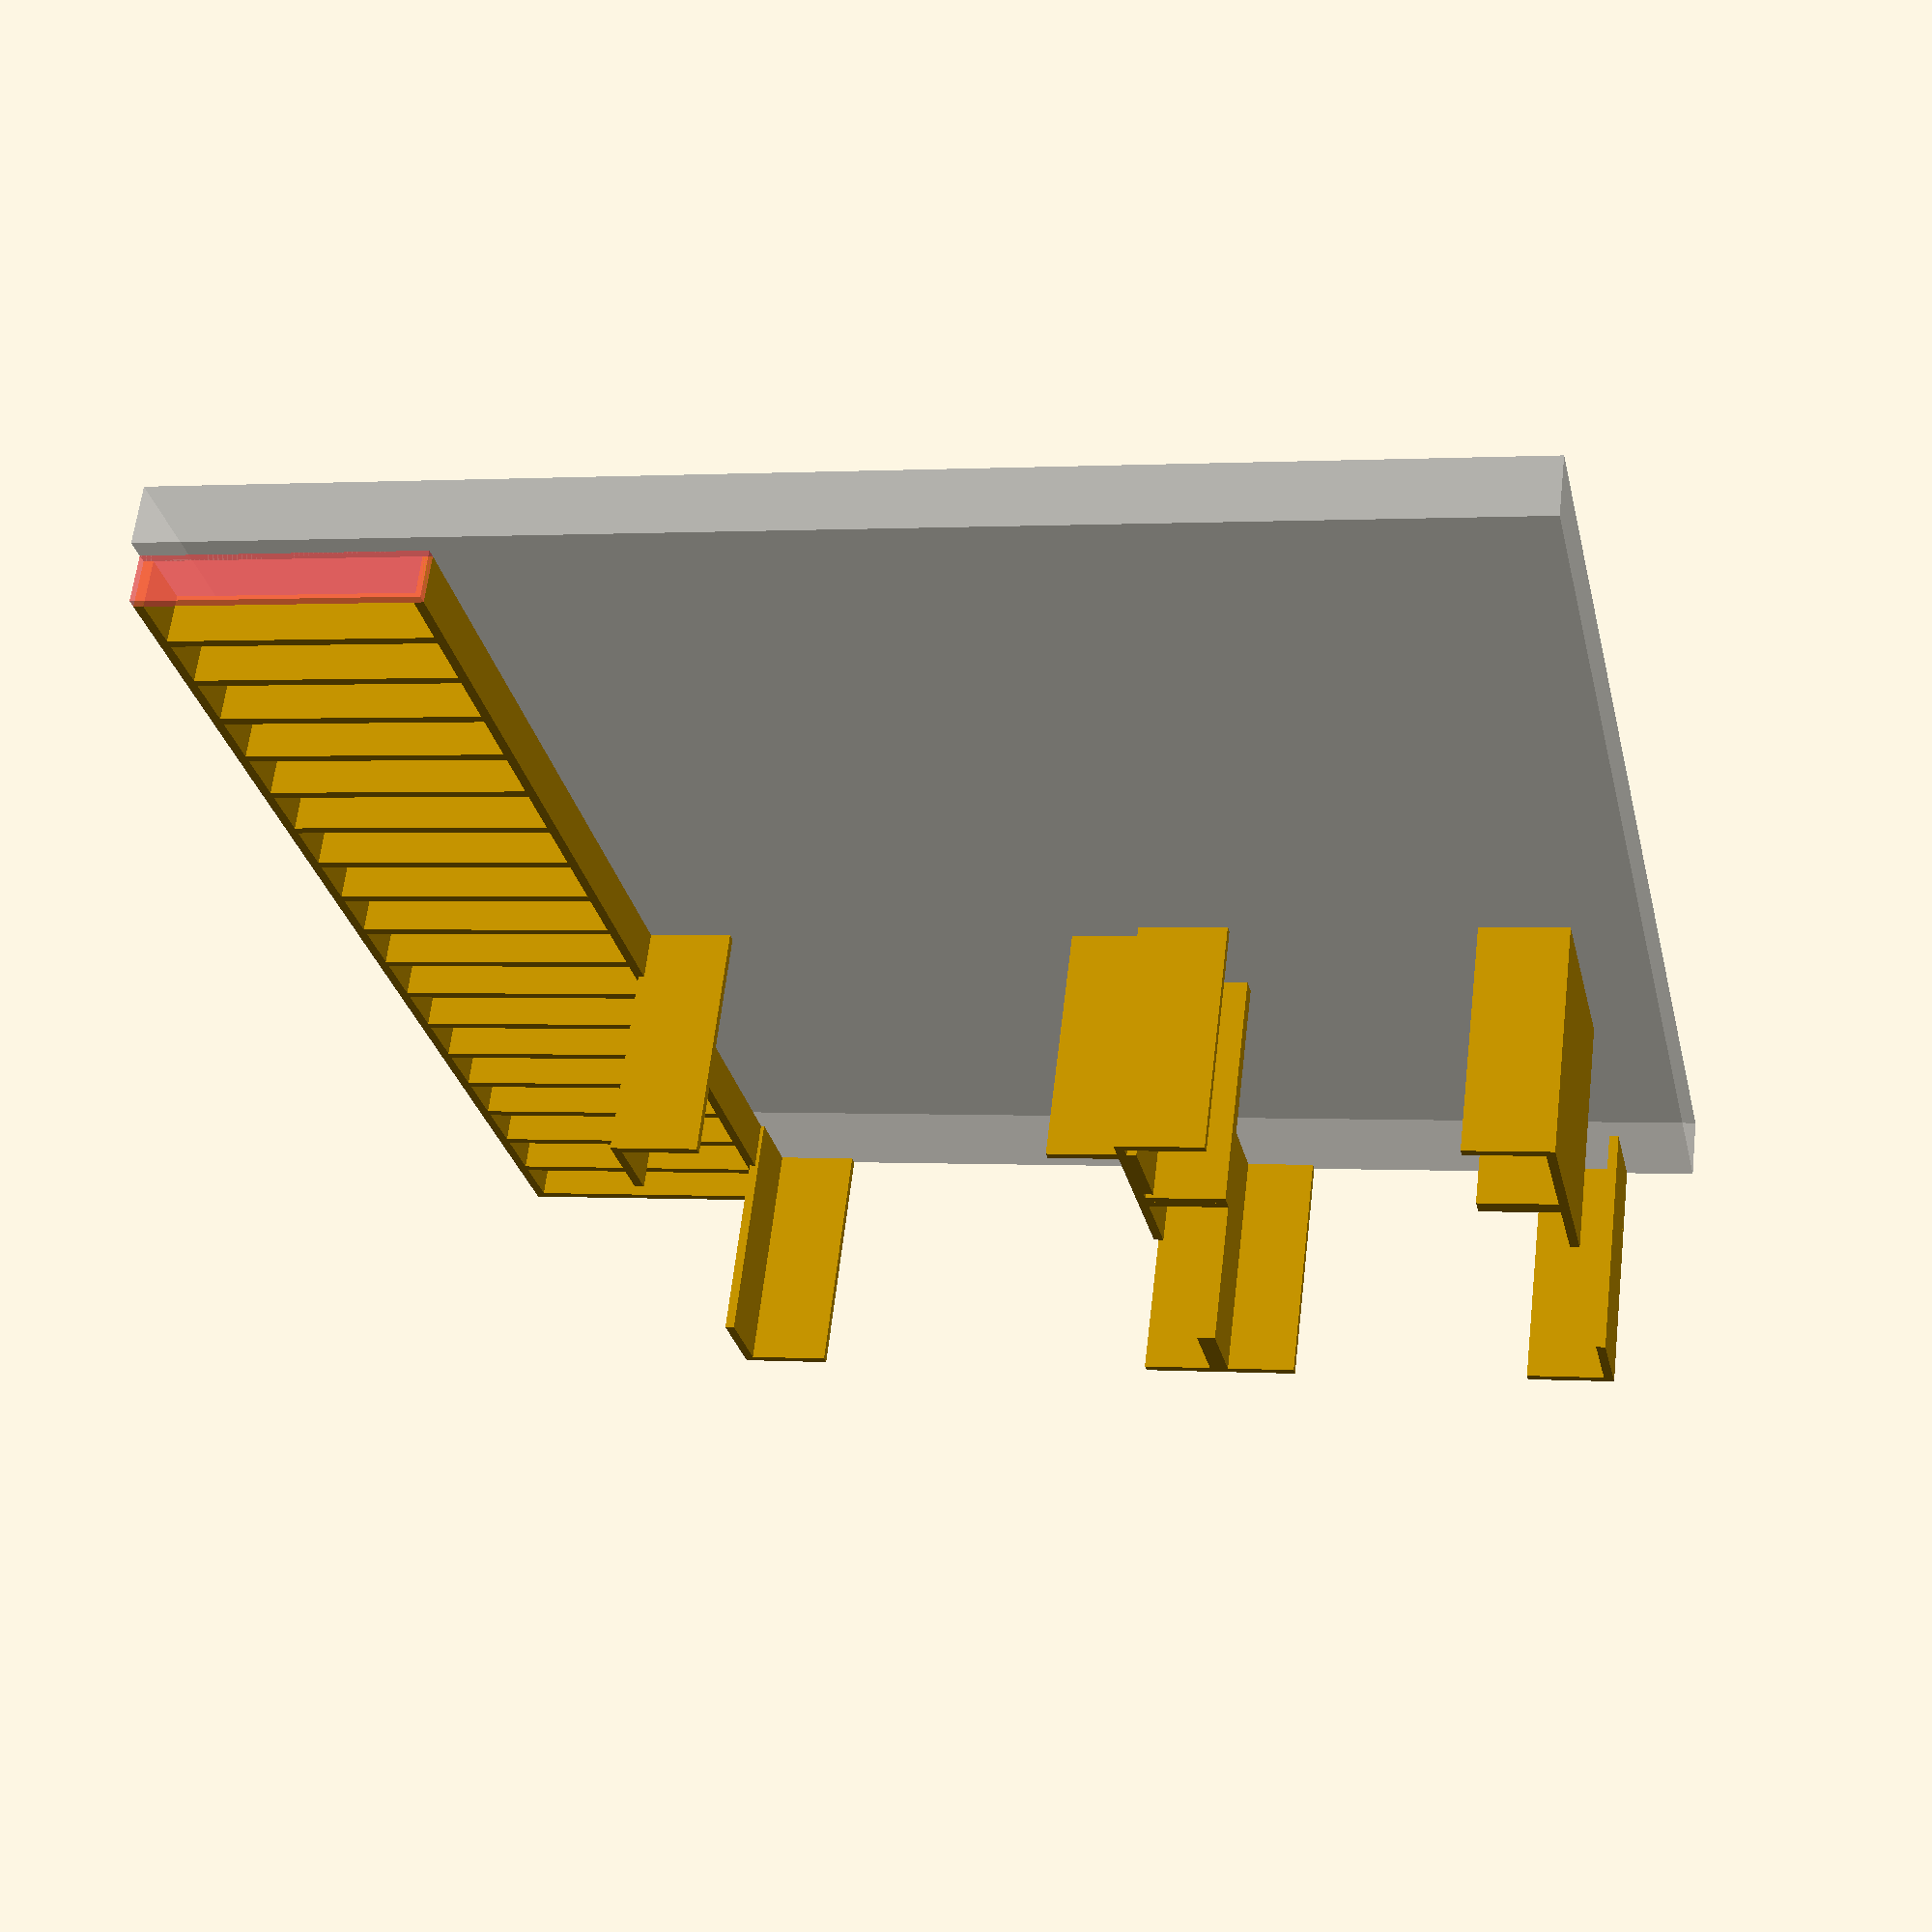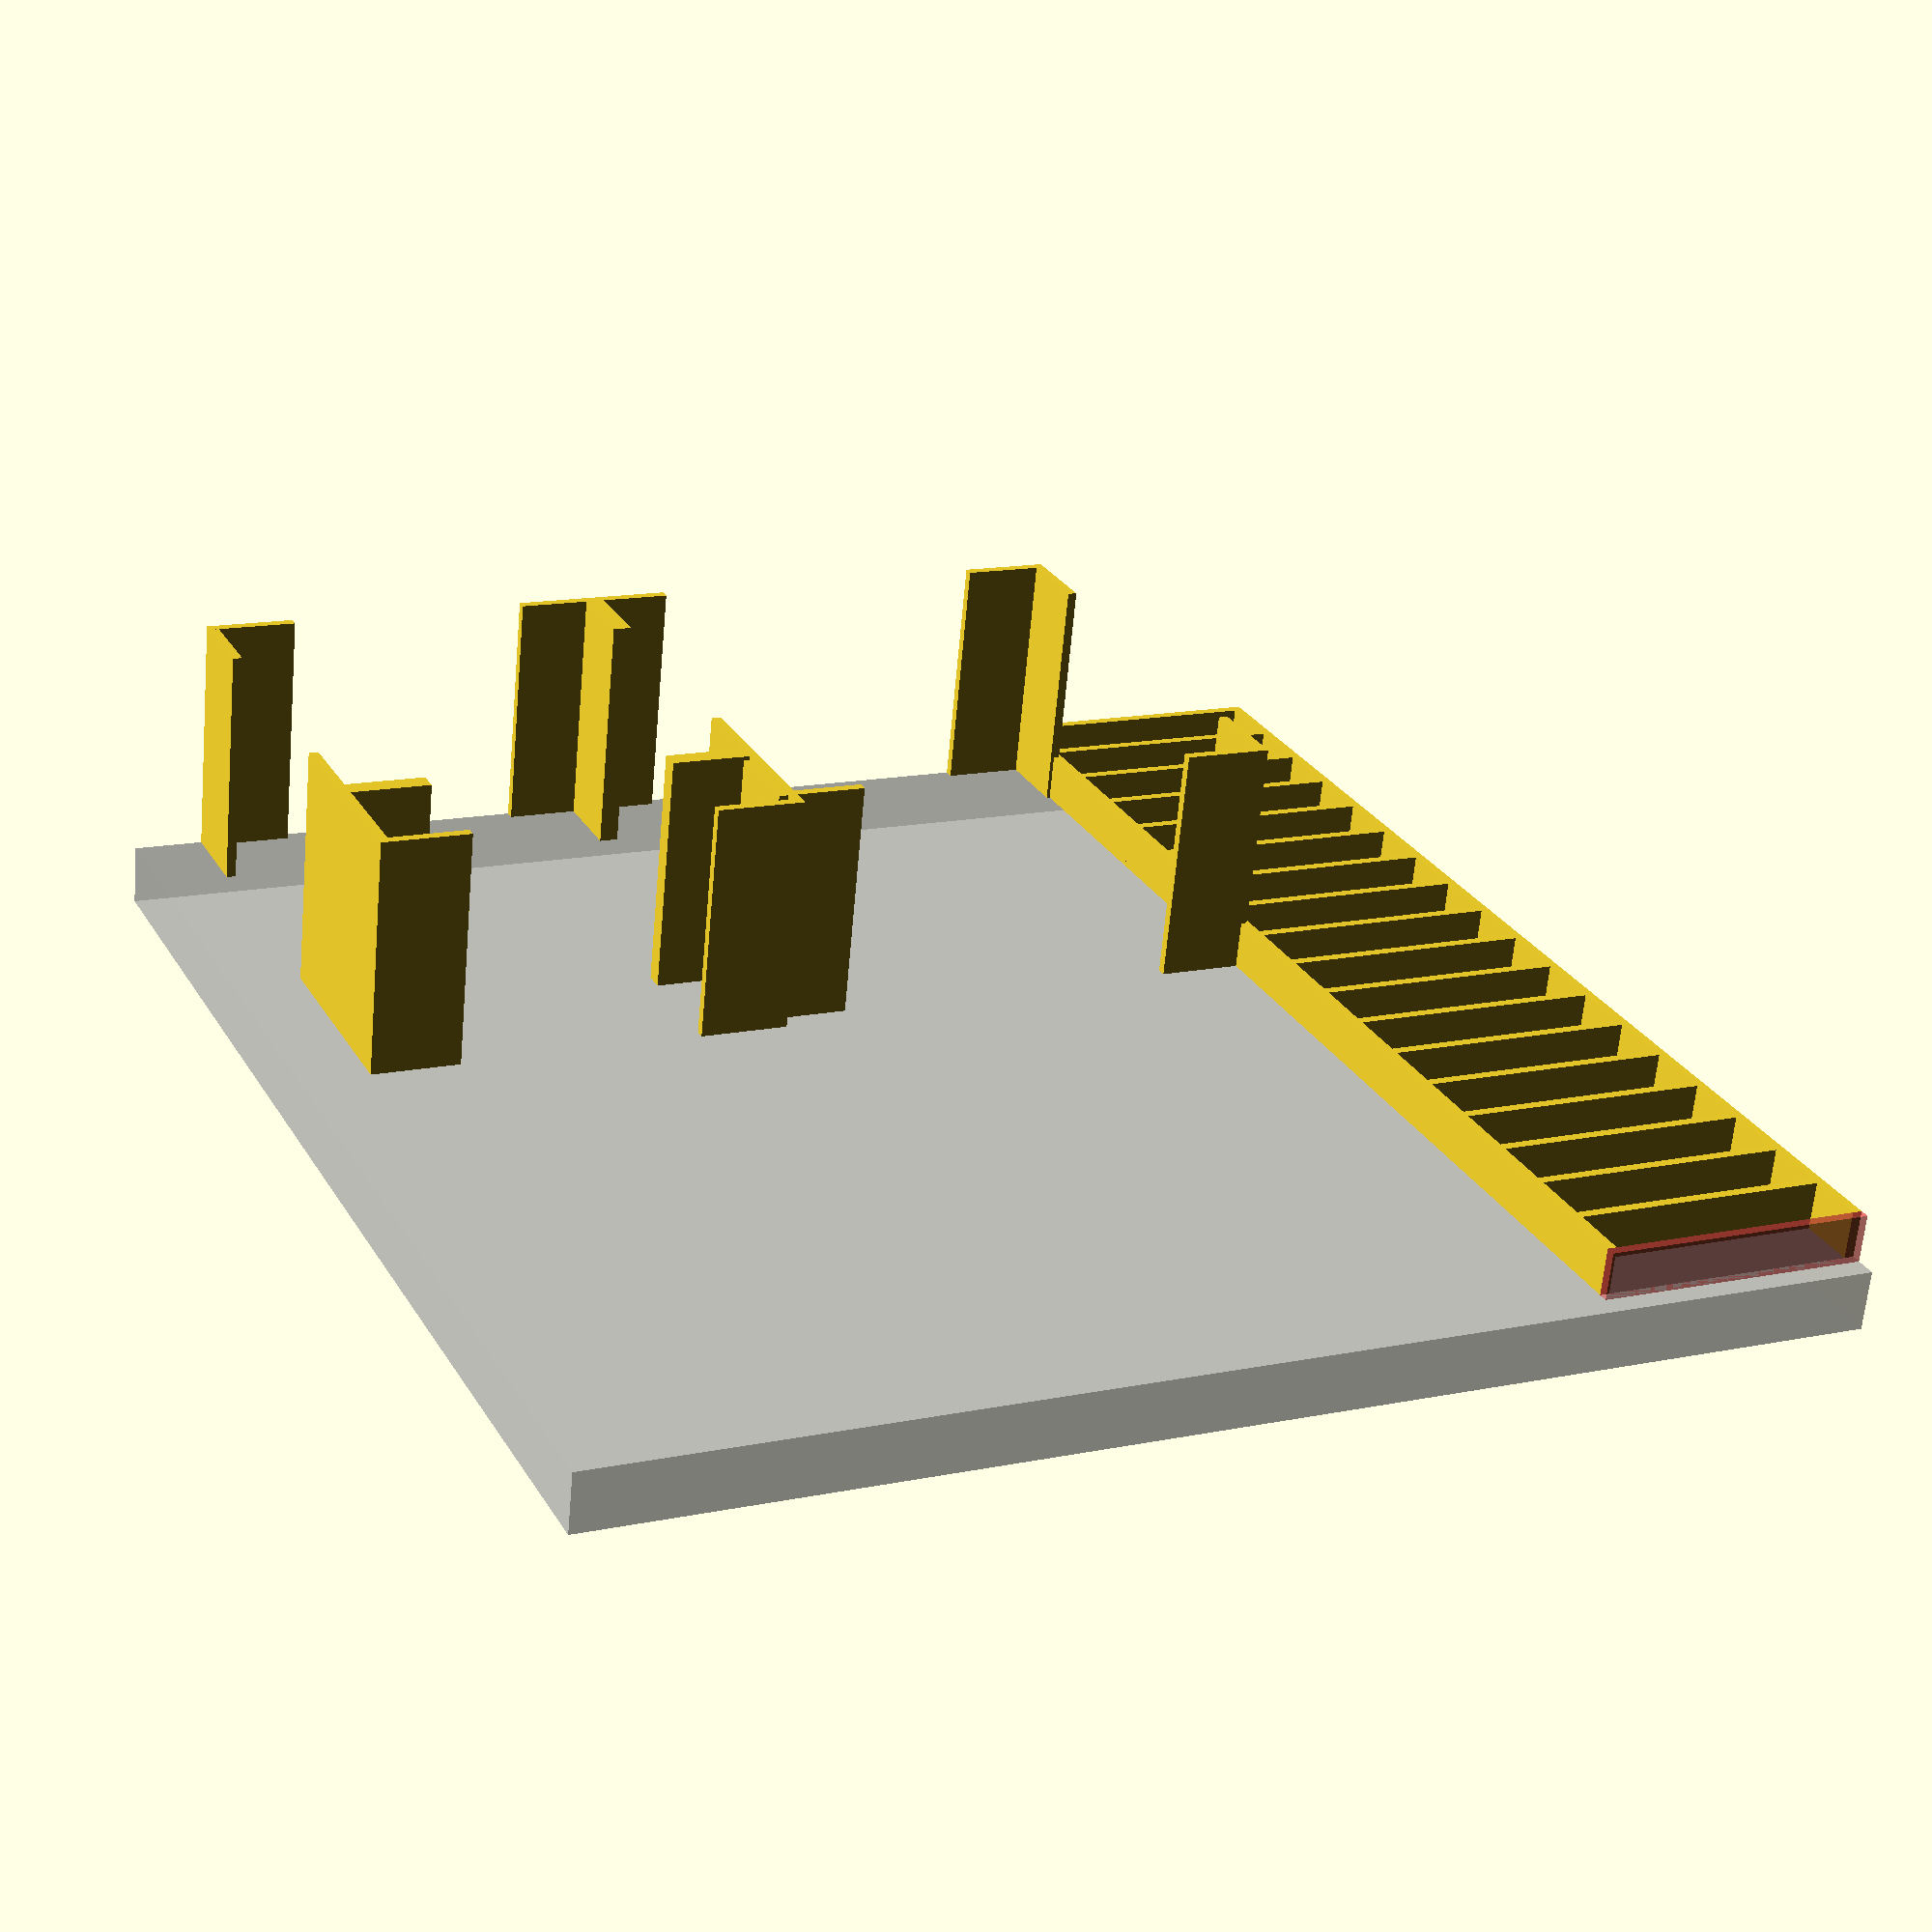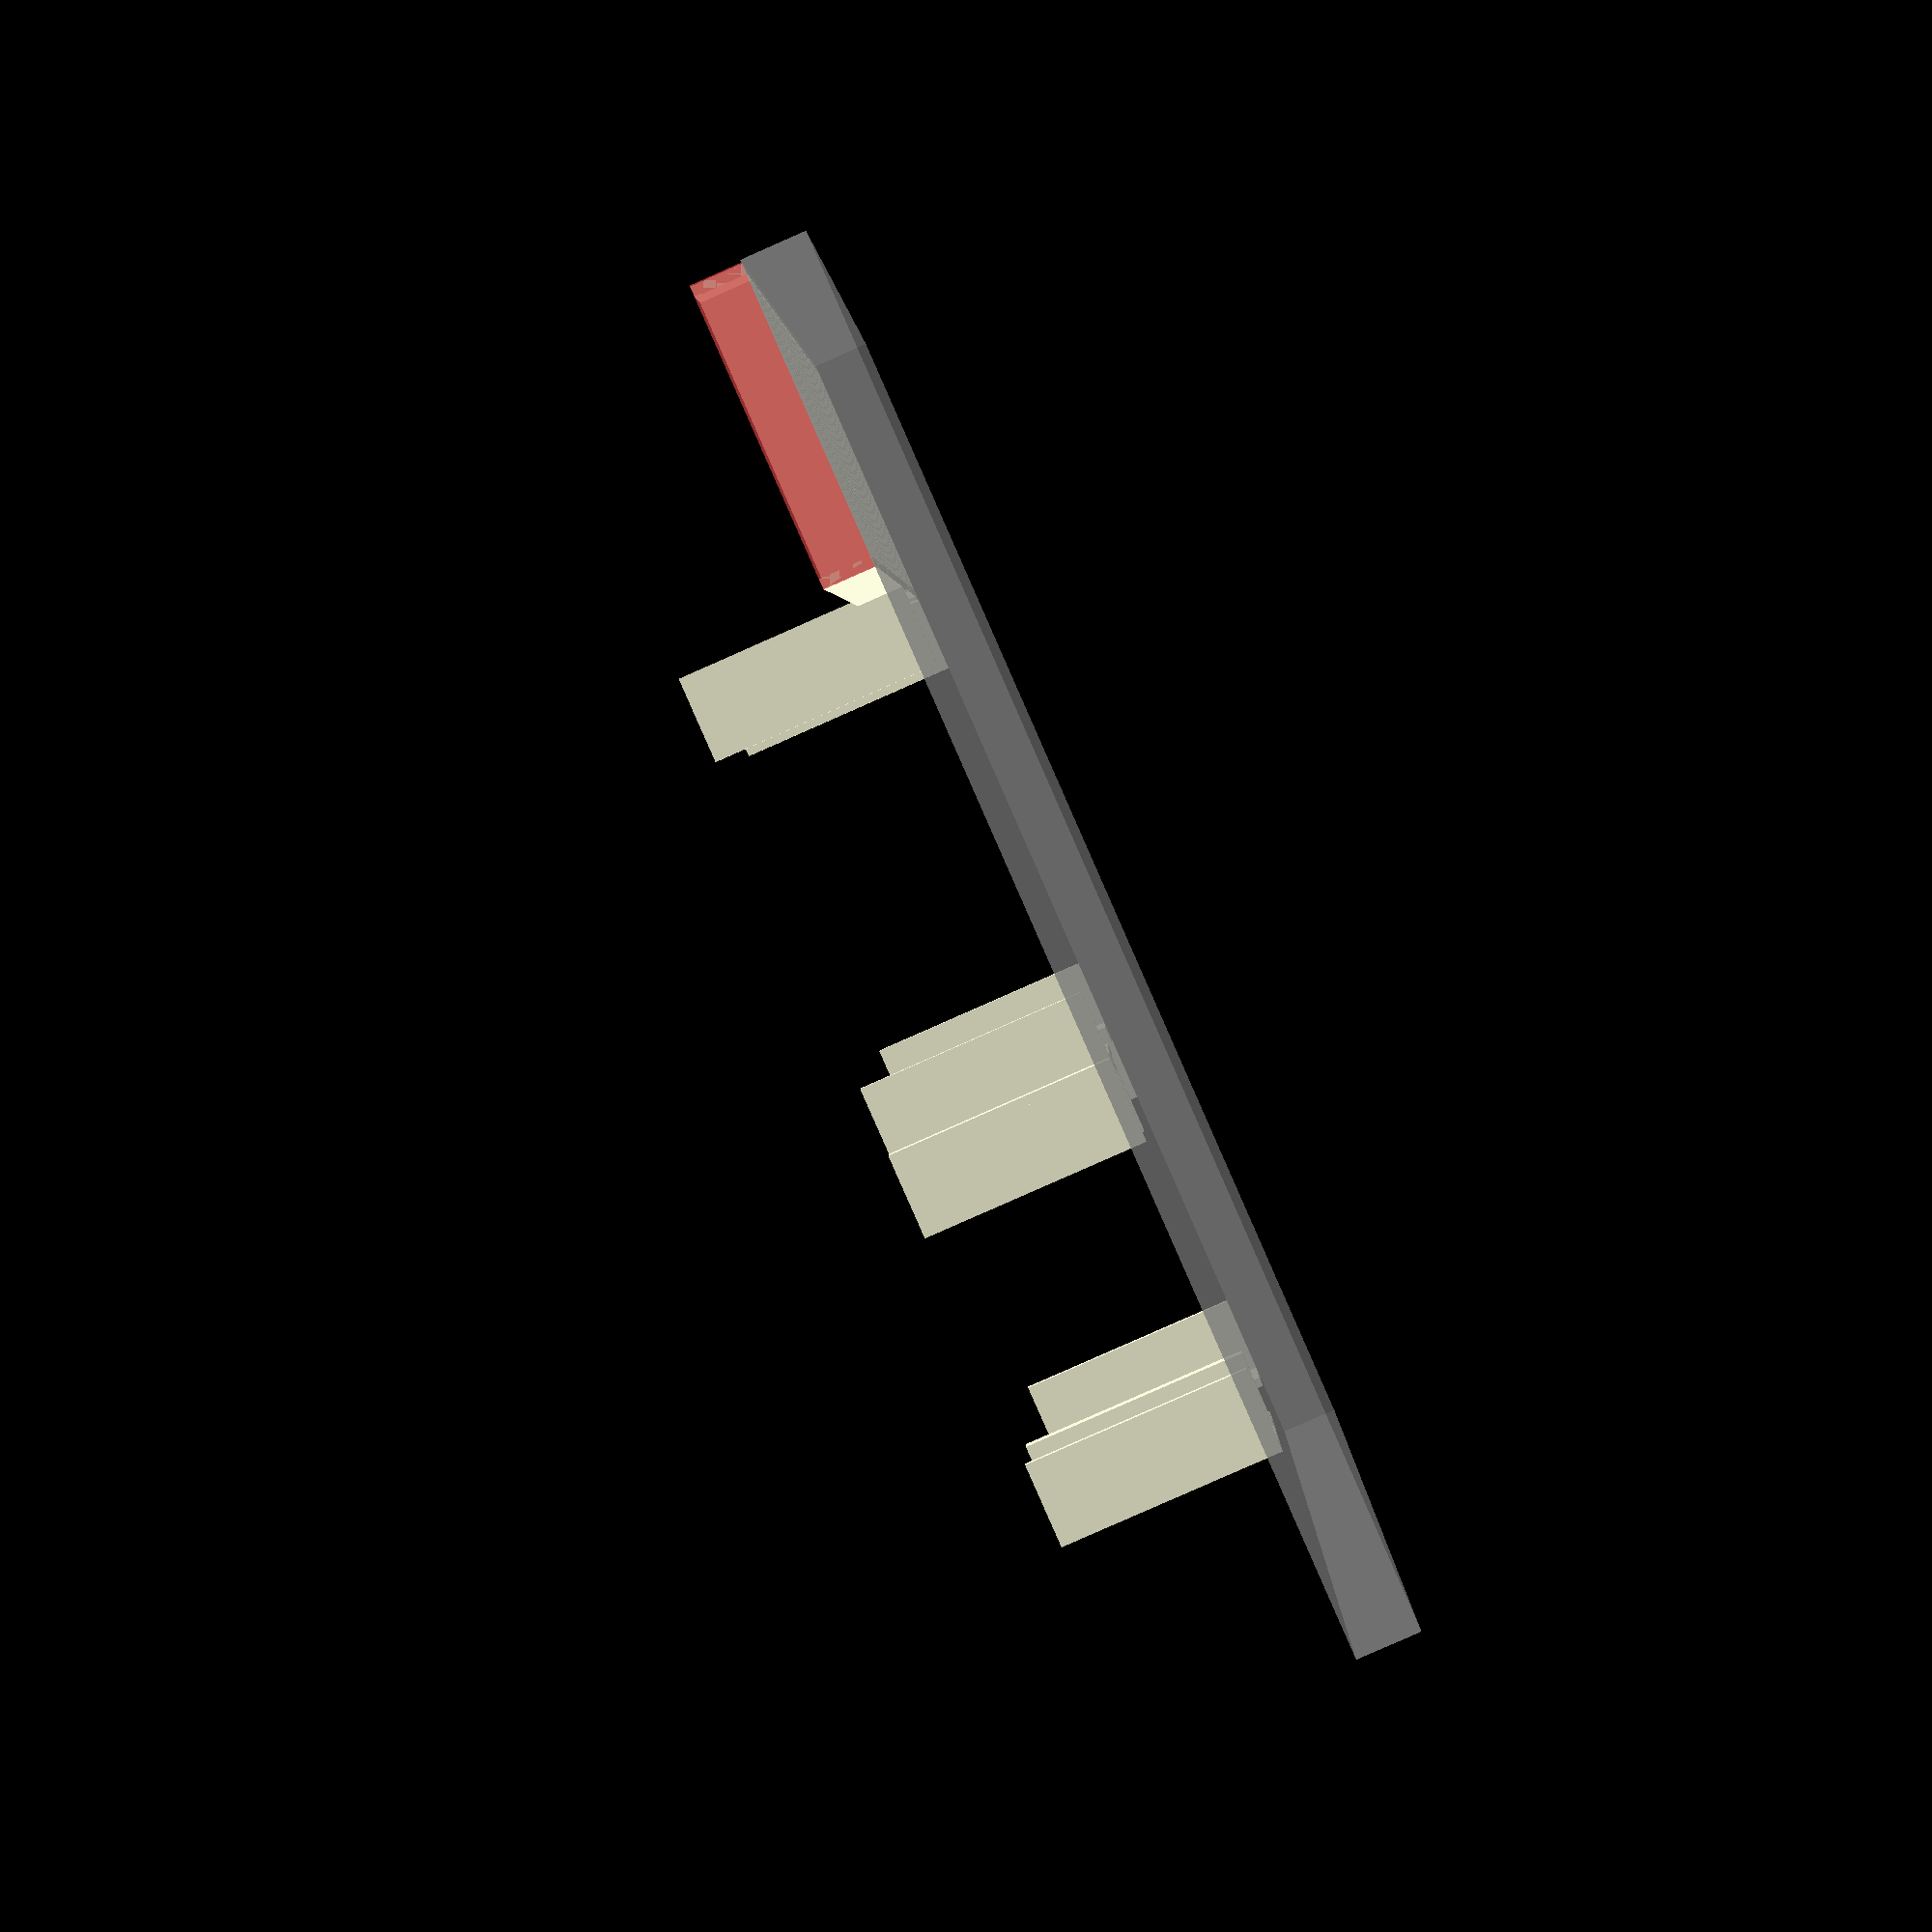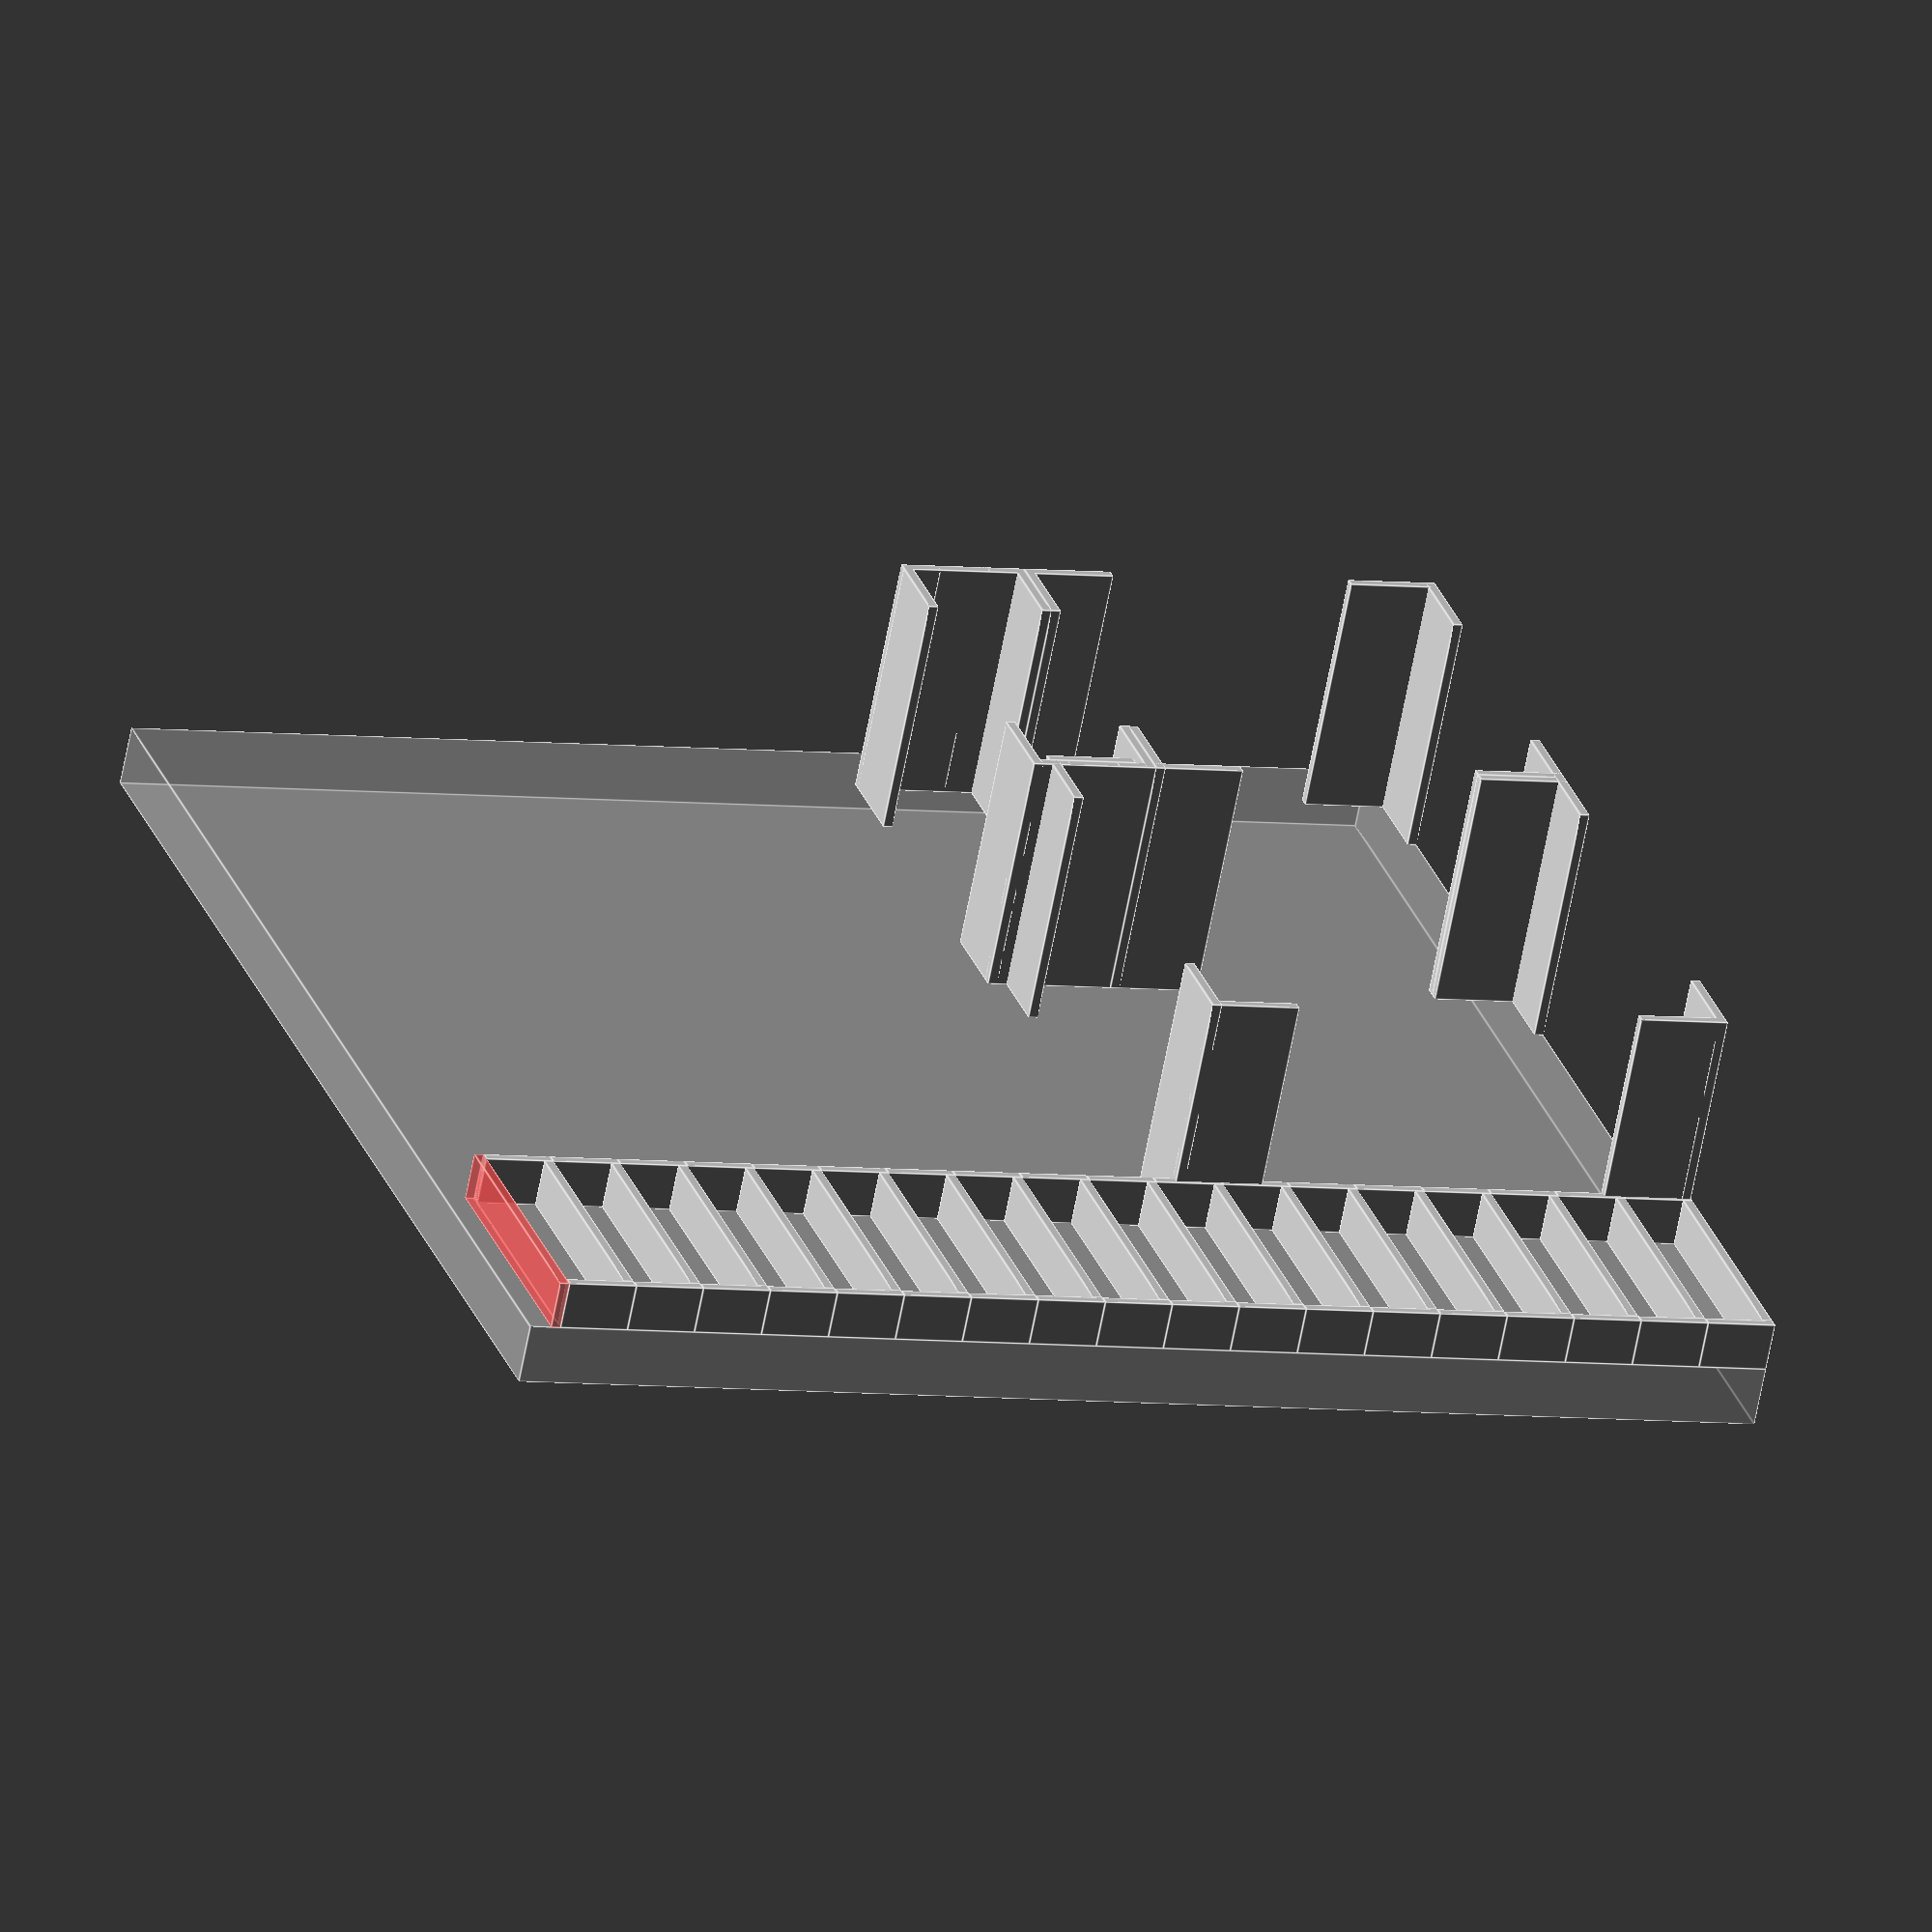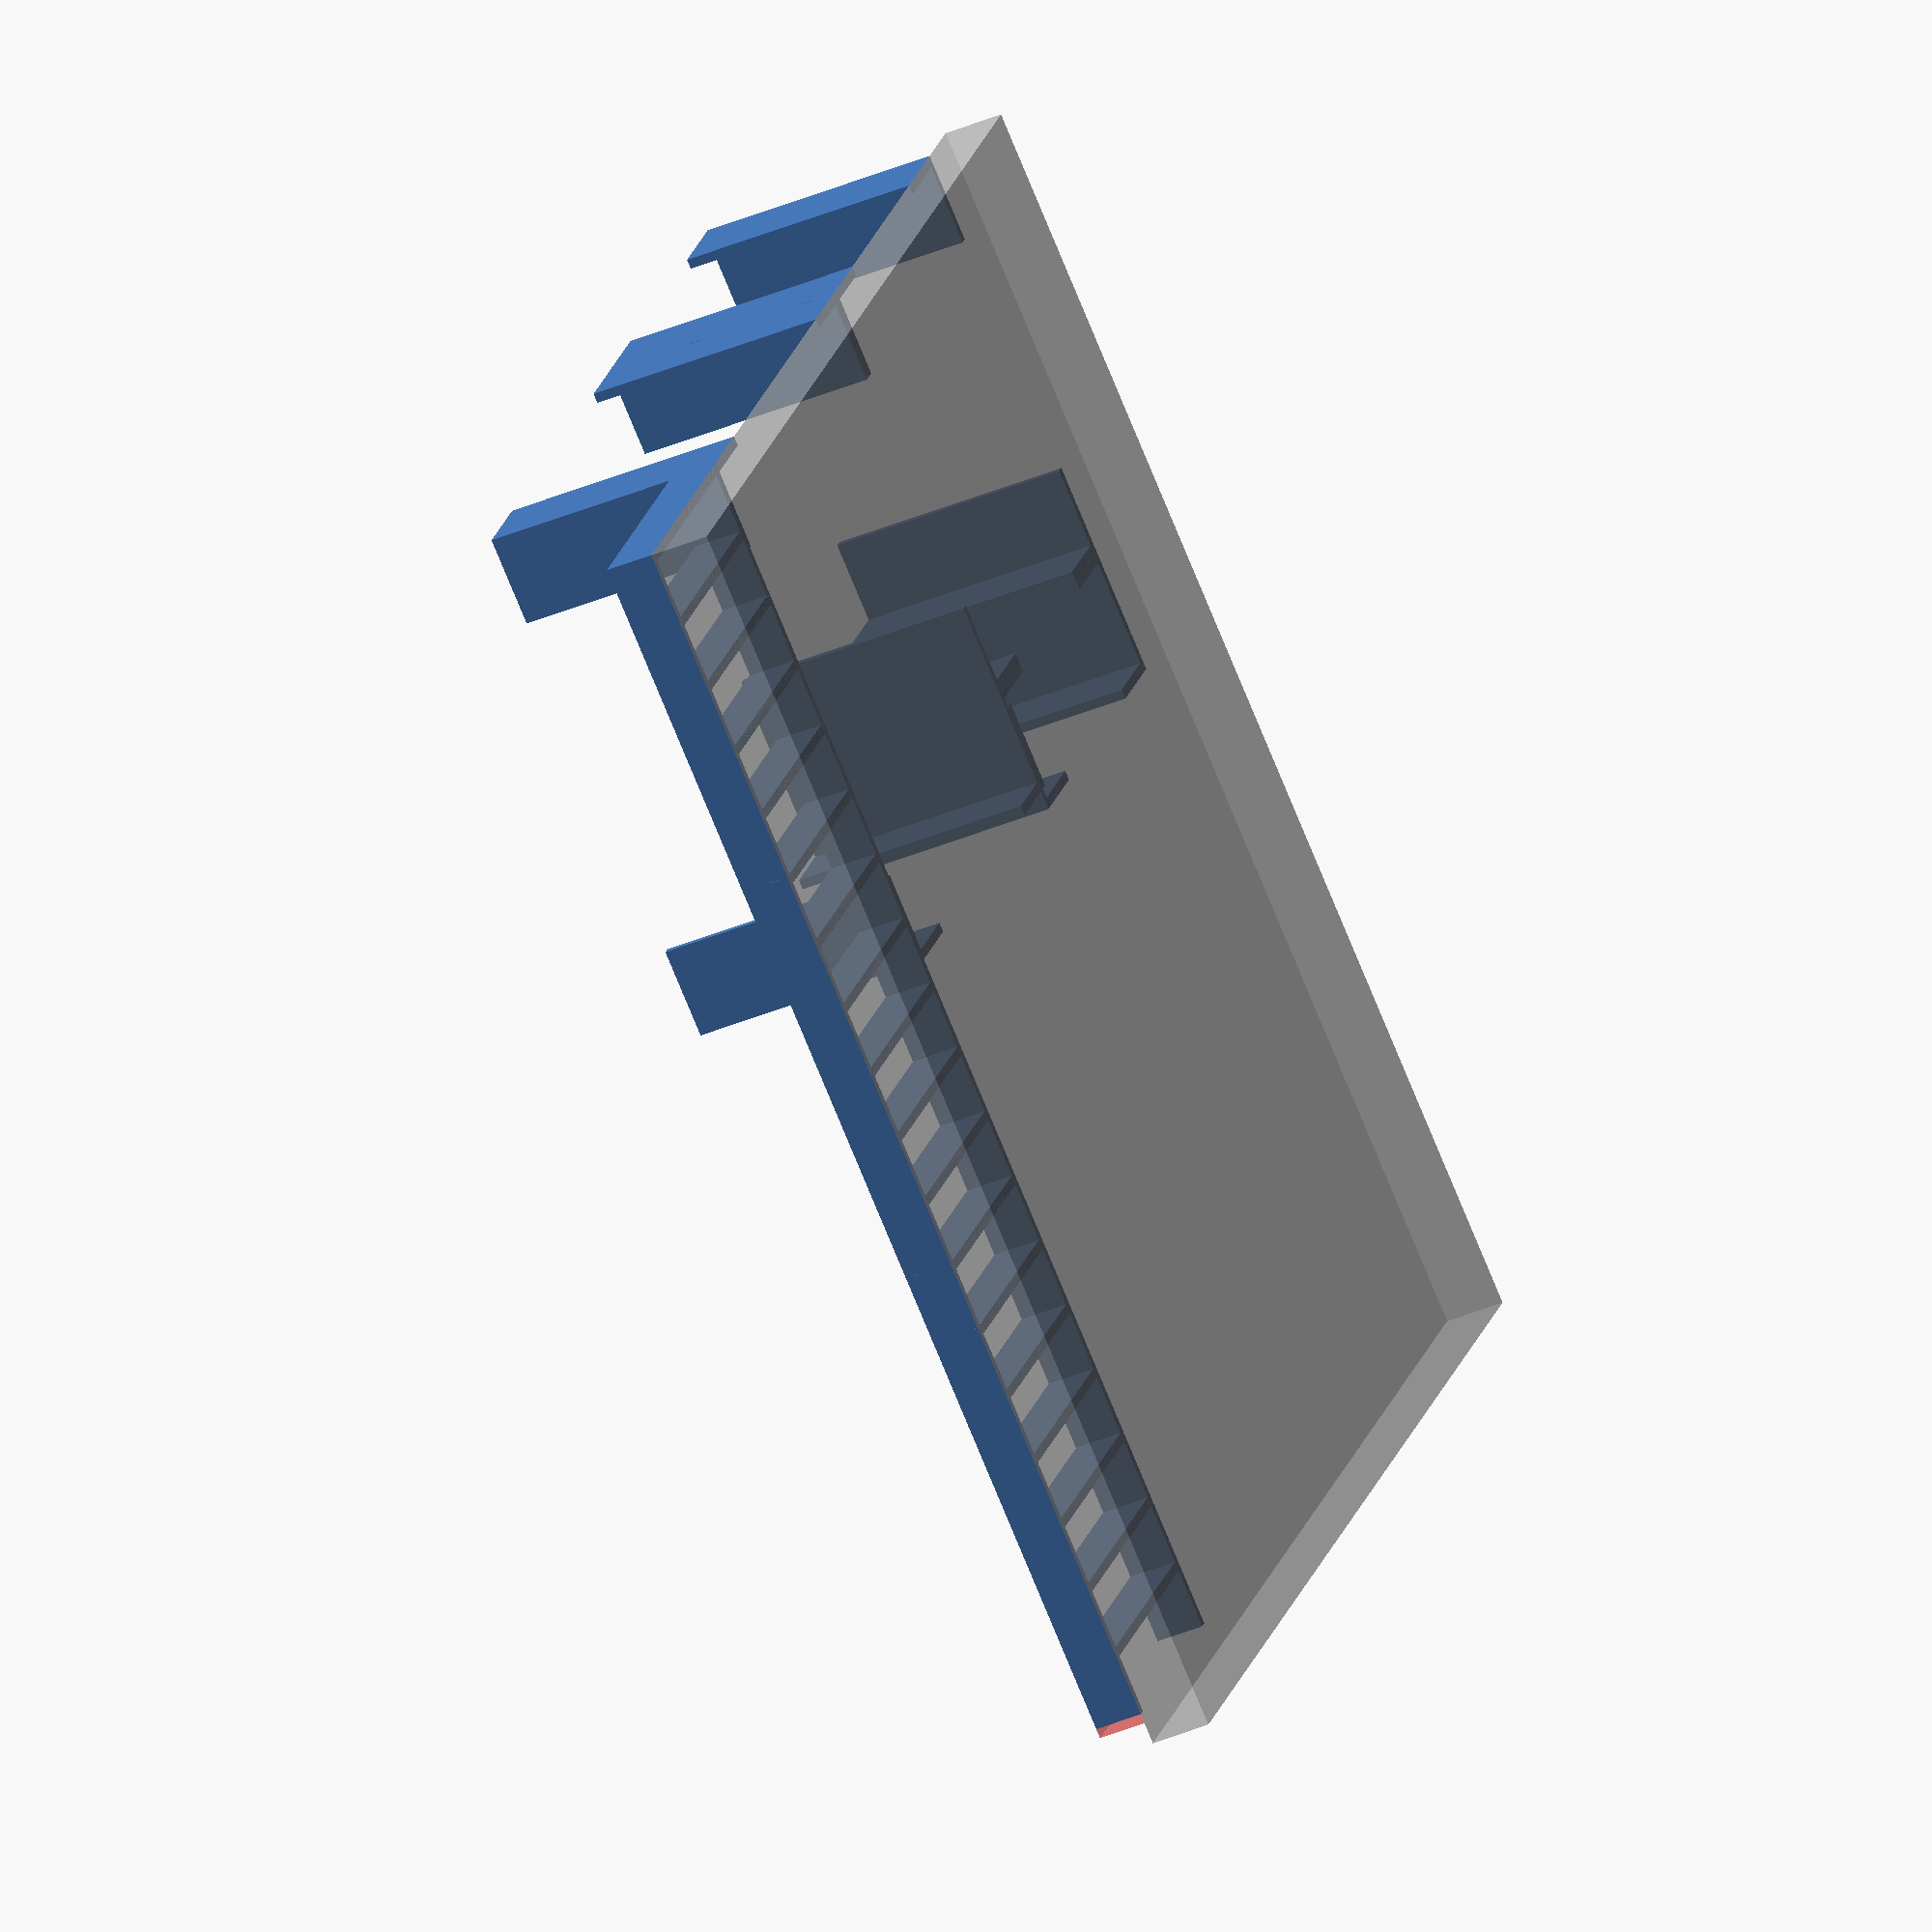
<openscad>
module small_base_holder(width = 43, depth = 10, height = 8, wall_thickness = 1.6) {
  cube(size=[wall_thickness, depth + wall_thickness, height]);
  translate([wall_thickness, 0, 0]) {
    cube(size=[width, wall_thickness, height]);

    translate([width, 0, 0]) {
      cube(size=[wall_thickness, depth + wall_thickness, height]);
    }
  }
}

module small_base_holder_surface(width, depth, wall_thickness = 1.6) {
  holder_width = 42;
  holder_depth = 10;
  holder_height = 8;

  row_count = floor(depth / (holder_depth + wall_thickness));
  column_count = floor(width / (holder_width + wall_thickness));

  small_base_holder_grid(row_count, column_count, holder_width, holder_depth, holder_height, wall_thickness);
}

module small_base_holder_grid(row_count = 10, column_count = 2, width = 43, depth = 10, height = 8, wall_thickness = 1.6) {
  for(x=[0:1:column_count-1]) {
    for(y=[0:1:row_count-1]) {
      translate([(width + wall_thickness) * x, (depth + wall_thickness) * y, 0]) {
        small_base_holder(width, depth, height, wall_thickness);
      }
    }

    translate([(width + wall_thickness) * x, (depth + wall_thickness) * row_count, 0]) {
      #cube(size=[width + wall_thickness * 2, wall_thickness, height]);
    }
  }
}

module box_compartment_corner(width = 15, depth = 15, height = 40, wall_thickness = 1.6) {
  cube(size=[width, wall_thickness, height]);
  cube(size=[wall_thickness, depth, height]);
}

module box_compartment(width = 58, depth = 58, height = 40, wall_thickness = 1.6) {
  width = width + wall_thickness * 2;
  depth = depth + wall_thickness * 2;
  
  box_compartment_corner(height = height, wall_thickness = wall_thickness);

  translate([width, 0, 0]) {
    rotate(90, [0, 0, 1]) {
      box_compartment_corner(height = height, wall_thickness = wall_thickness);
    }

    translate([0, depth, 0]) {
      rotate(180, [0, 0, 1]) {
        box_compartment_corner(height = height, wall_thickness = wall_thickness);
      }
    }
  }

  translate([0, depth, 0]) {
    rotate(270, [0, 0, 1]) {
      box_compartment_corner(height = height, wall_thickness = wall_thickness);
    }
  }
}

module large_base_holder_compartment(size = 86, height = 40, wall_thickness = 1.6) {
  box_compartment(size, size, height, wall_thickness);
}

module medium_base_holder_compartment(size = 68, height = 40, wall_thickness = 1.6) {
  box_compartment(size, size, height, wall_thickness);
}

translate([0, 0, -10]) {
  %cube(size=[220-6,220-6, 10]);
}

small_base_holder_grid(18, 1);

translate([(42 + 1.6 * 2), 0, 0]) {
  large_base_holder_compartment();

  translate([86, 0, 0]) {
    medium_base_holder_compartment();
  }

  translate([86, 68 + 1.6 * 2, 0]) {
    box_compartment(68, 86 - 68);
  }
}

</openscad>
<views>
elev=116.9 azim=167.5 roll=173.3 proj=p view=wireframe
elev=245.1 azim=335.3 roll=185.2 proj=p view=wireframe
elev=264.5 azim=357.4 roll=66.2 proj=p view=solid
elev=245.1 azim=72.1 roll=190.8 proj=o view=edges
elev=223.1 azim=59.6 roll=63.9 proj=o view=solid
</views>
